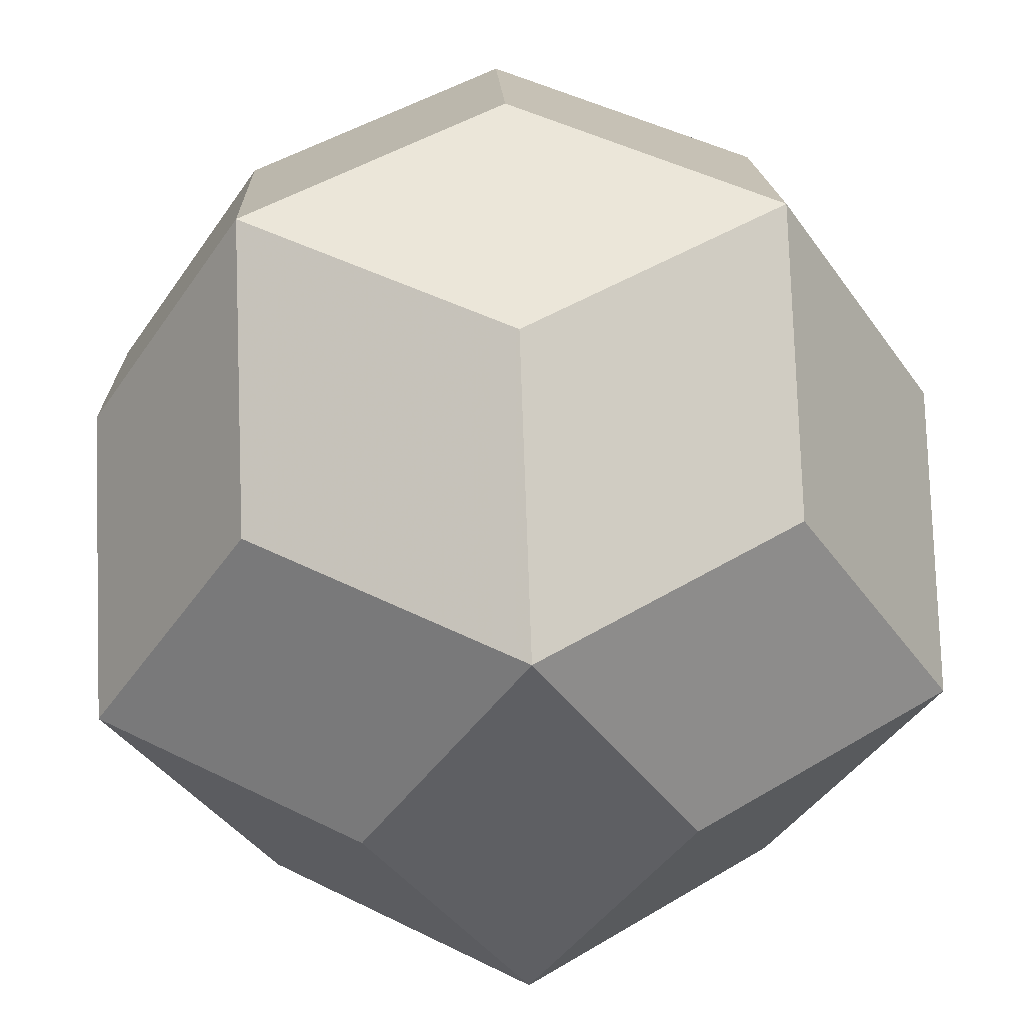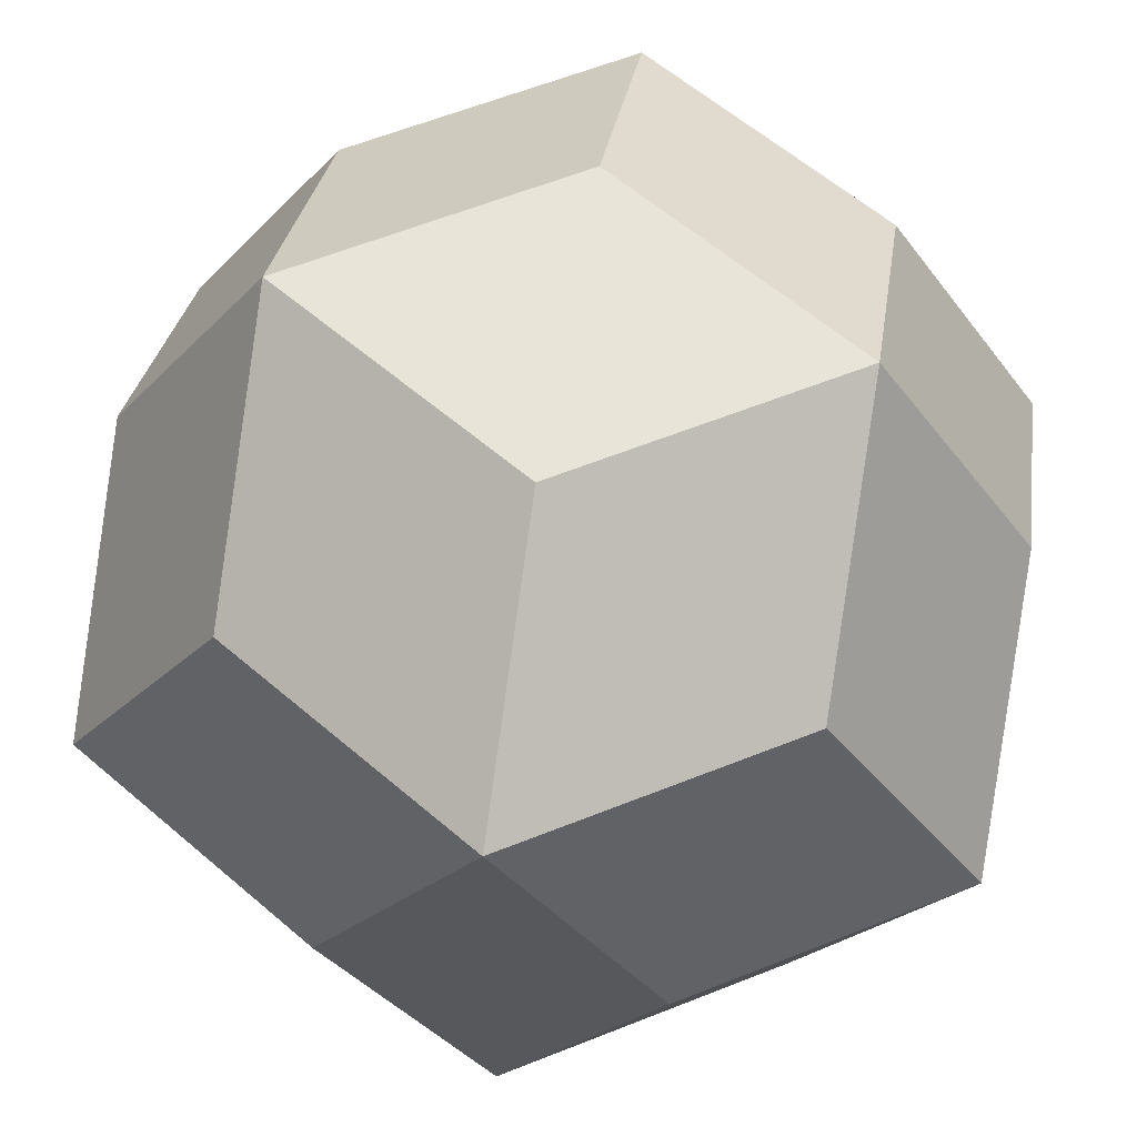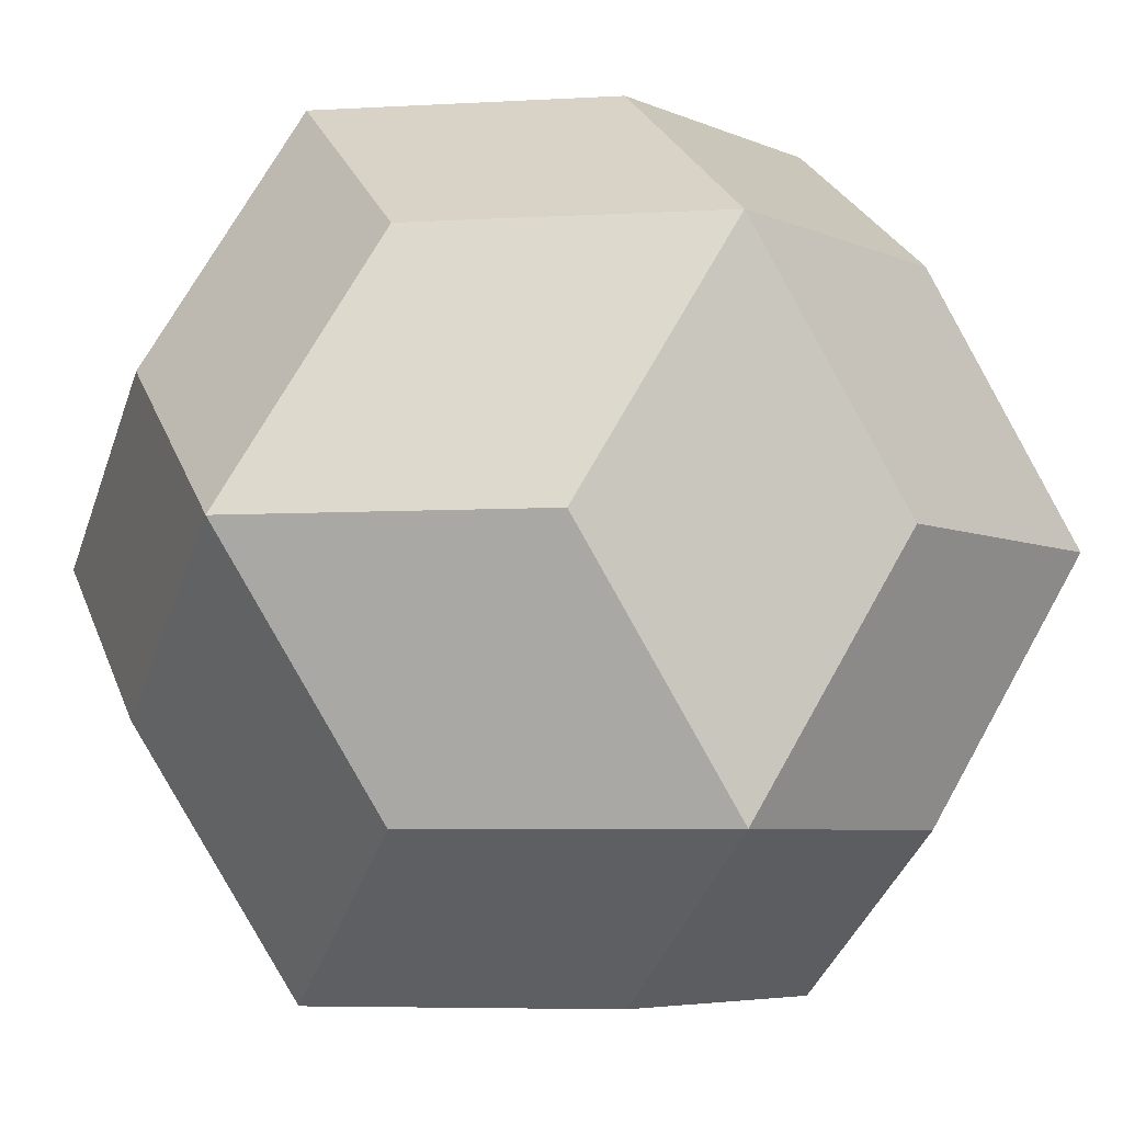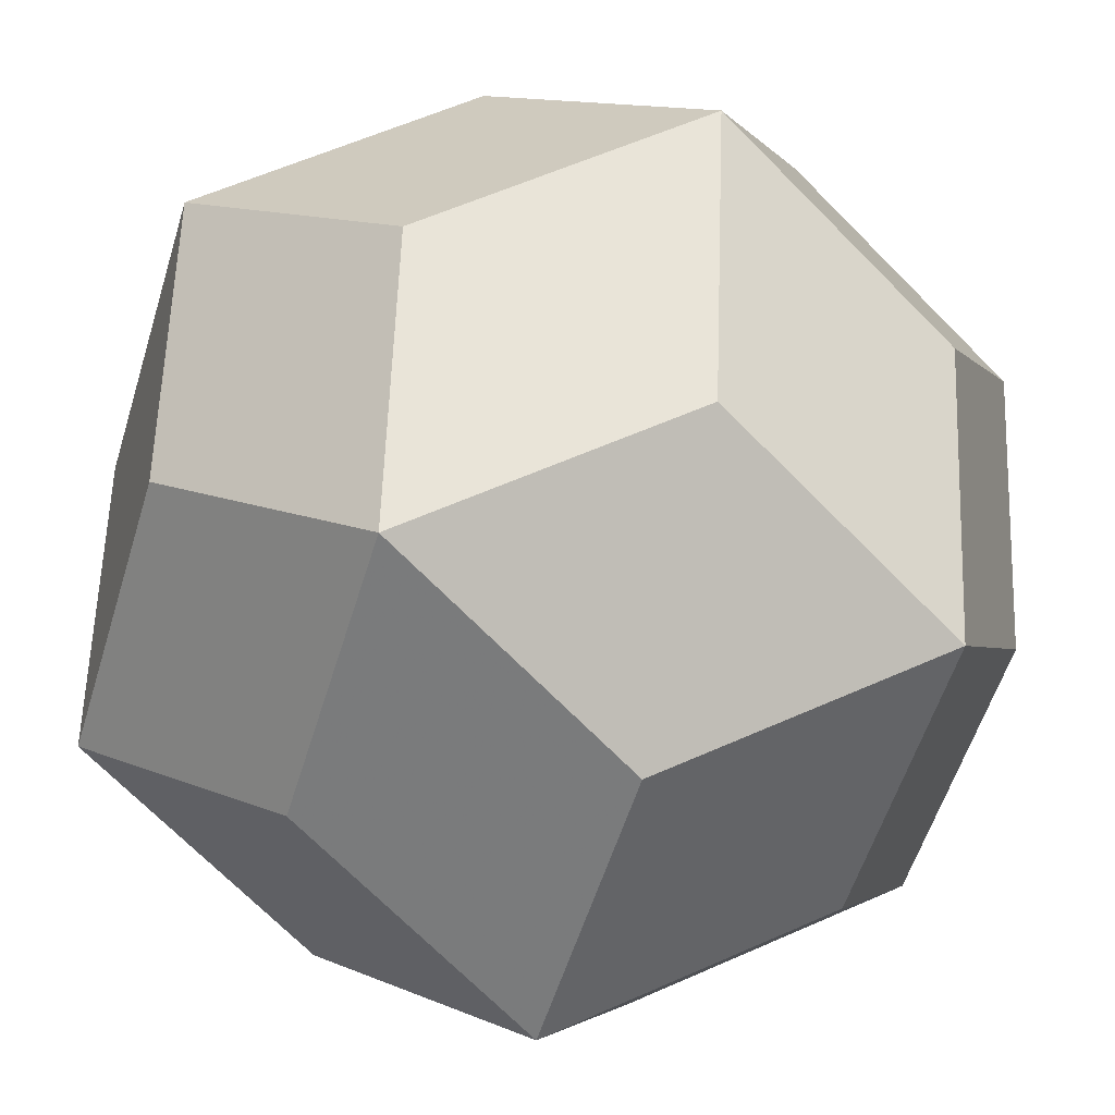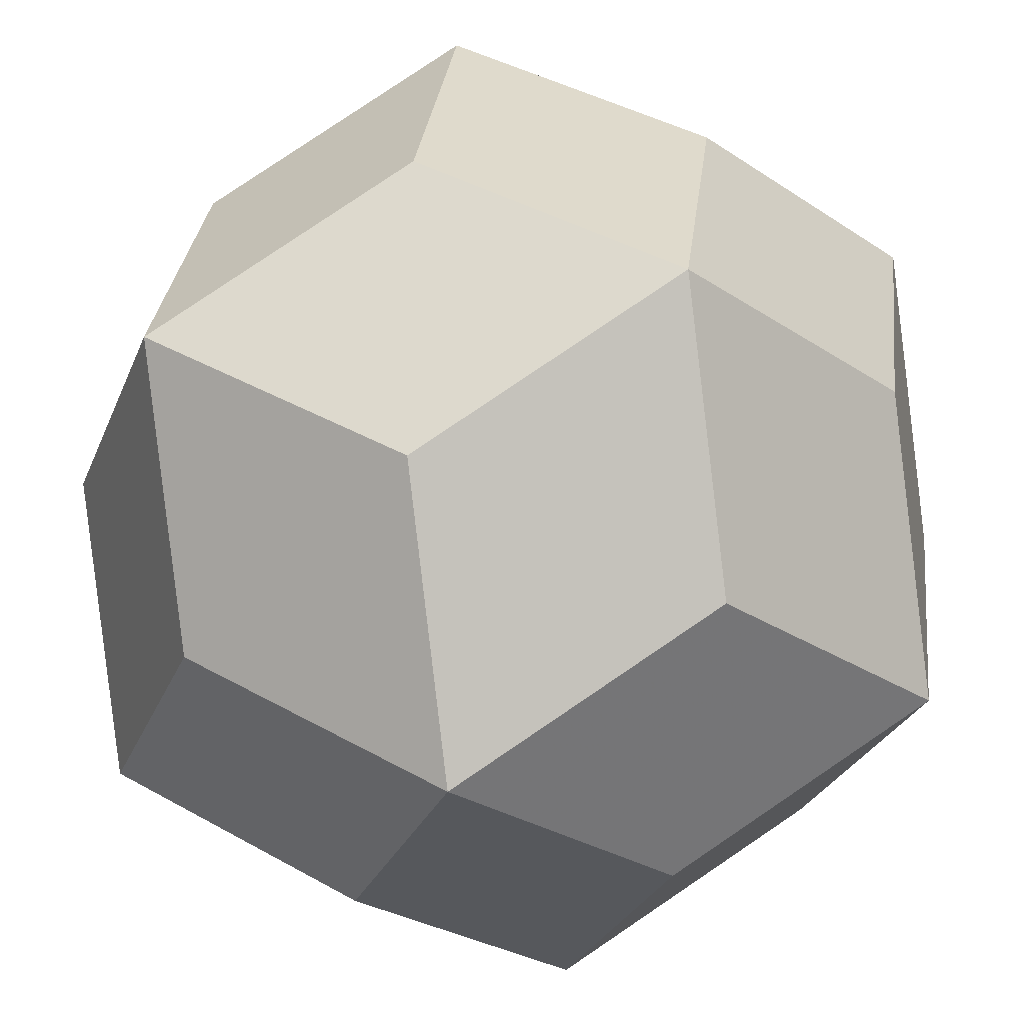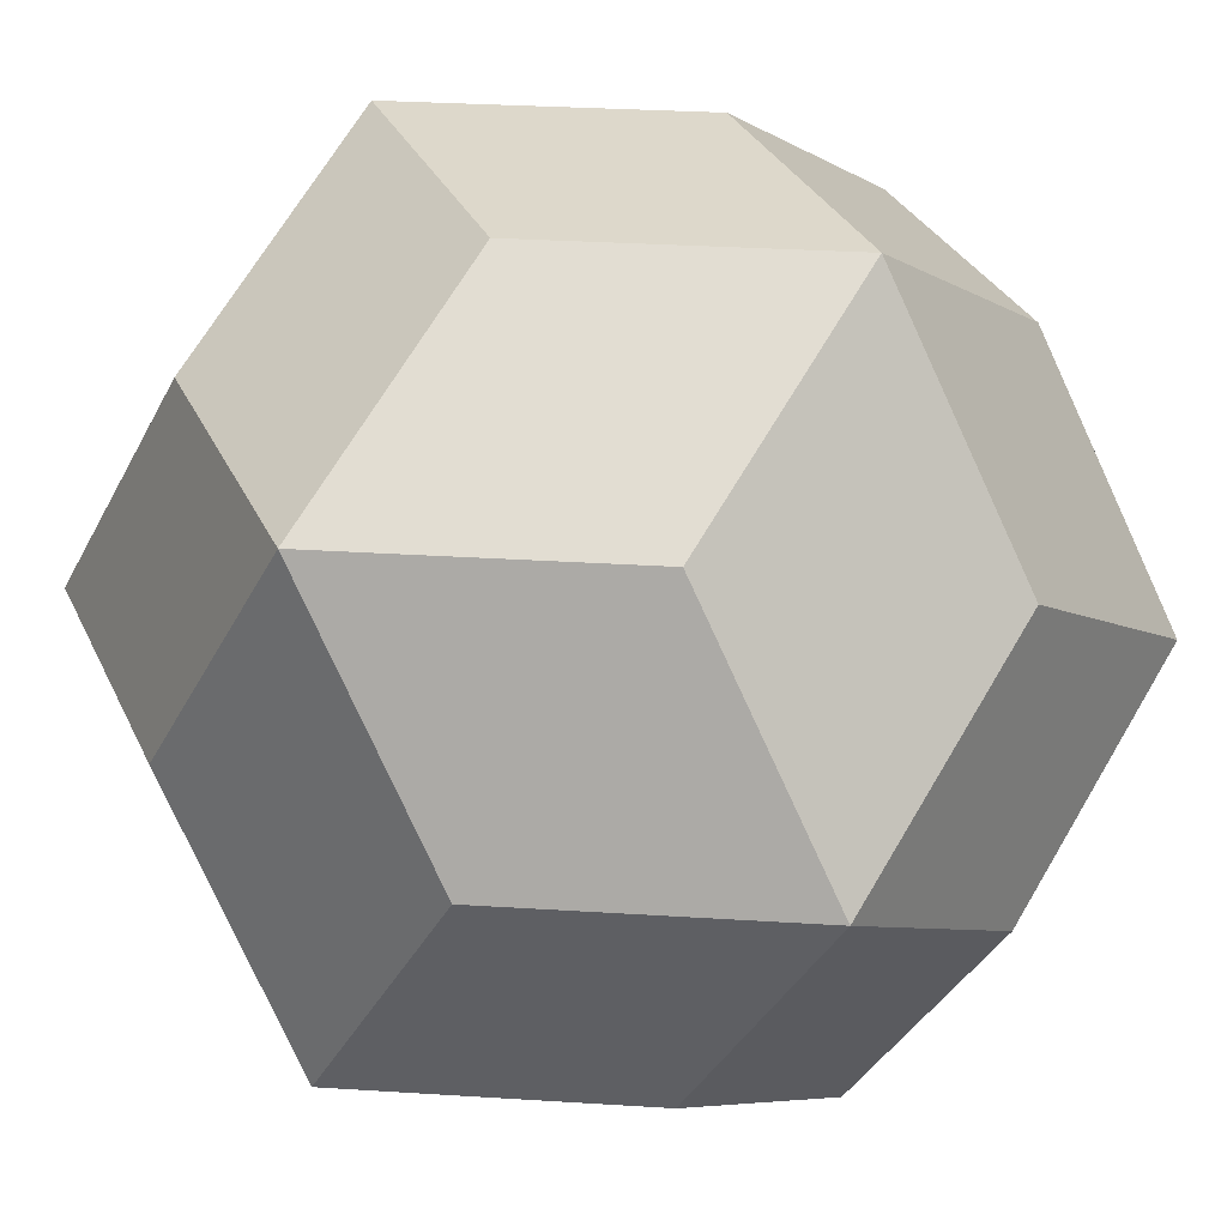
<metadata>
{"format":"obj","ext":"obj","renderer":"f3d","projection":"perspective","resolution":1024,"background":"white","views":[{"elev":47.6,"azim":177.6,"up":"+Z"},{"elev":60.5,"azim":-80.5,"up":"+Y"},{"elev":-5.6,"azim":-111.5,"up":"+Y"},{"elev":60.4,"azim":-56.1,"up":"+Z"},{"elev":-28.0,"azim":12.9,"up":"+Y"},{"elev":31.1,"azim":36.9,"up":"+Z"}]}
</metadata>
<code>
v  0.9045 0 -1.464
v -0.9045 0  1.464
v -0.9045 0 -1.464
v  1.464  0.9045 0
v  1.464 -0.9045 0
v -1.464  0.9045 0
v -1.464 -0.9045 0
v 0  1.464  0.9045
v 0  1.464 -0.9045
v 0 -1.464  0.9045
v 0 -1.464 -0.9045
v 0  0.559  1.464
v 0  0.559 -1.464
v 0 -0.559  1.464
v 0 -0.559 -1.464
v  1.464 0  0.559
v  1.464 0 -0.559
v -1.464 0  0.559
v -1.464 0 -0.559
v  0.559  1.464 0
v  0.559 -1.464 0
v -0.559  1.464 0
v -0.559 -1.464 0
v  0.9045  0.9045  0.9045
v  0.9045  0.9045 -0.9045
v  0.9045 -0.9045  0.9045
v  0.9045 -0.9045 -0.9045
v -0.9045  0.9045  0.9045
v -0.9045  0.9045 -0.9045
v -0.9045 -0.9045  0.9045
v -0.9045 -0.9045 -0.9045
v  0.9045 0  1.464
f 32 12 2 14
f 32 14 10 26
f 32 26 5 16
f 1 13 9 25
f 1 25 4 17
f 1 17 5 27
f 2 28 6 18
f 2 18 7 30
f 2 30 10 14
f 3 19 6 29
f 3 29 9 13
f 3 13 1 15
f 4 20 8 24
f 4 24 32 16
f 4 16 5 17
f 7 18 6 19
f 7 19 3 31
f 7 31 11 23
f 8 22 6 28
f 8 28 2 12
f 8 12 32 24
f 9 29 6 22
f 9 22 8 20
f 9 20 4 25
f 10 30 7 23
f 10 23 11 21
f 10 21 5 26
f 11 31 3 15
f 11 15 1 27
f 11 27 5 21

</code>
